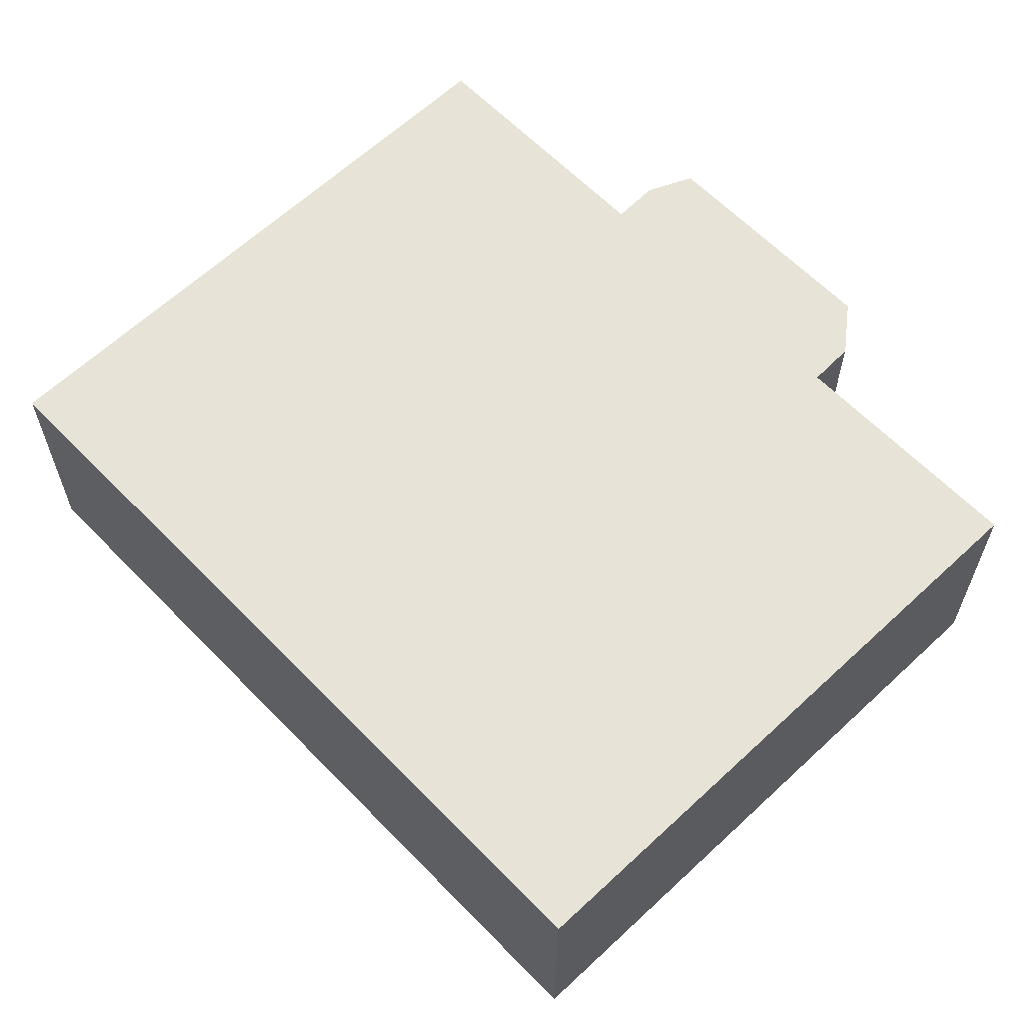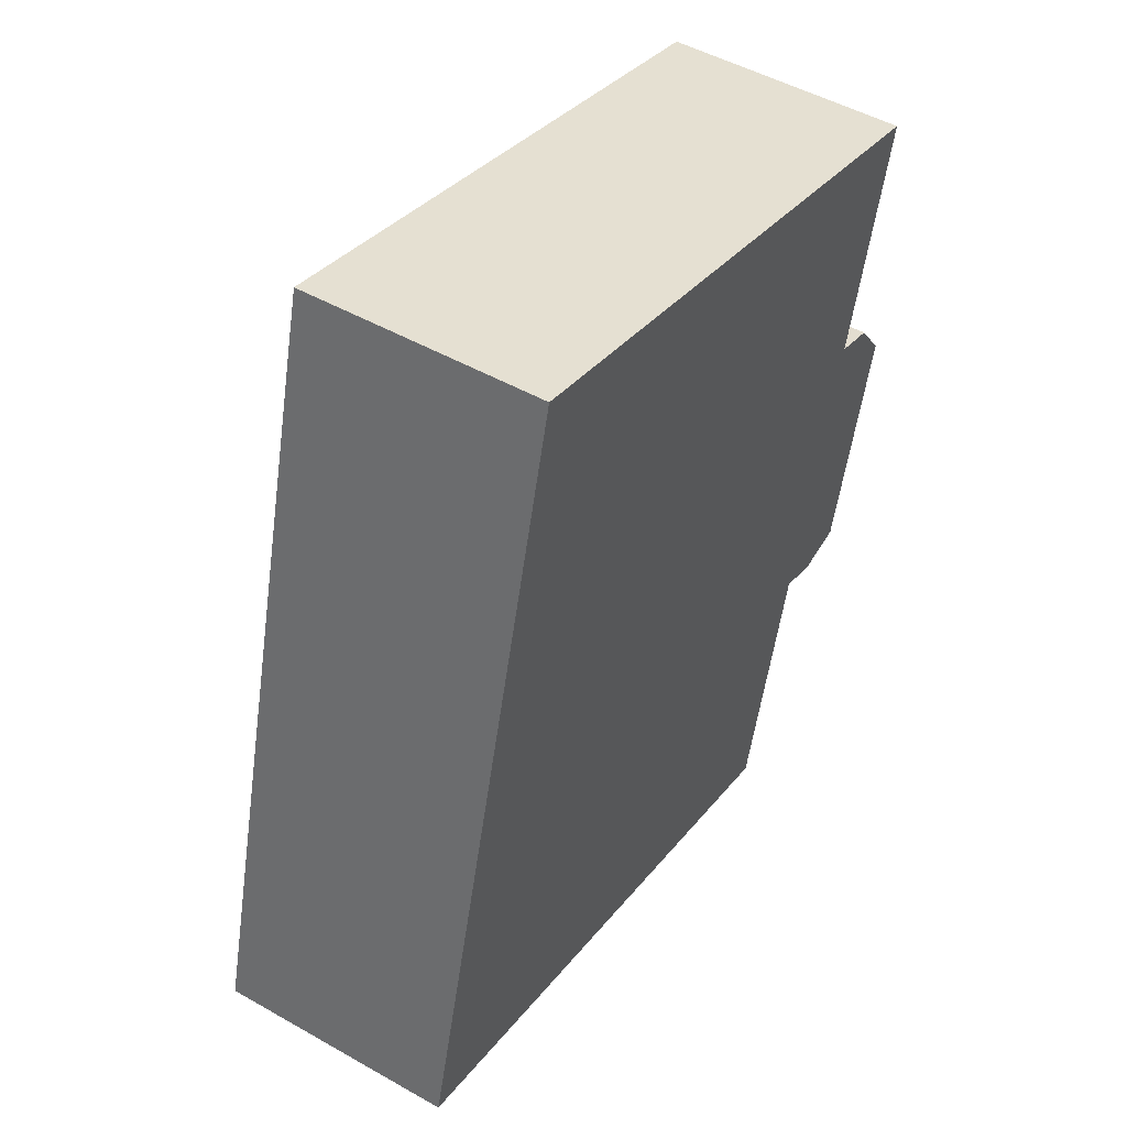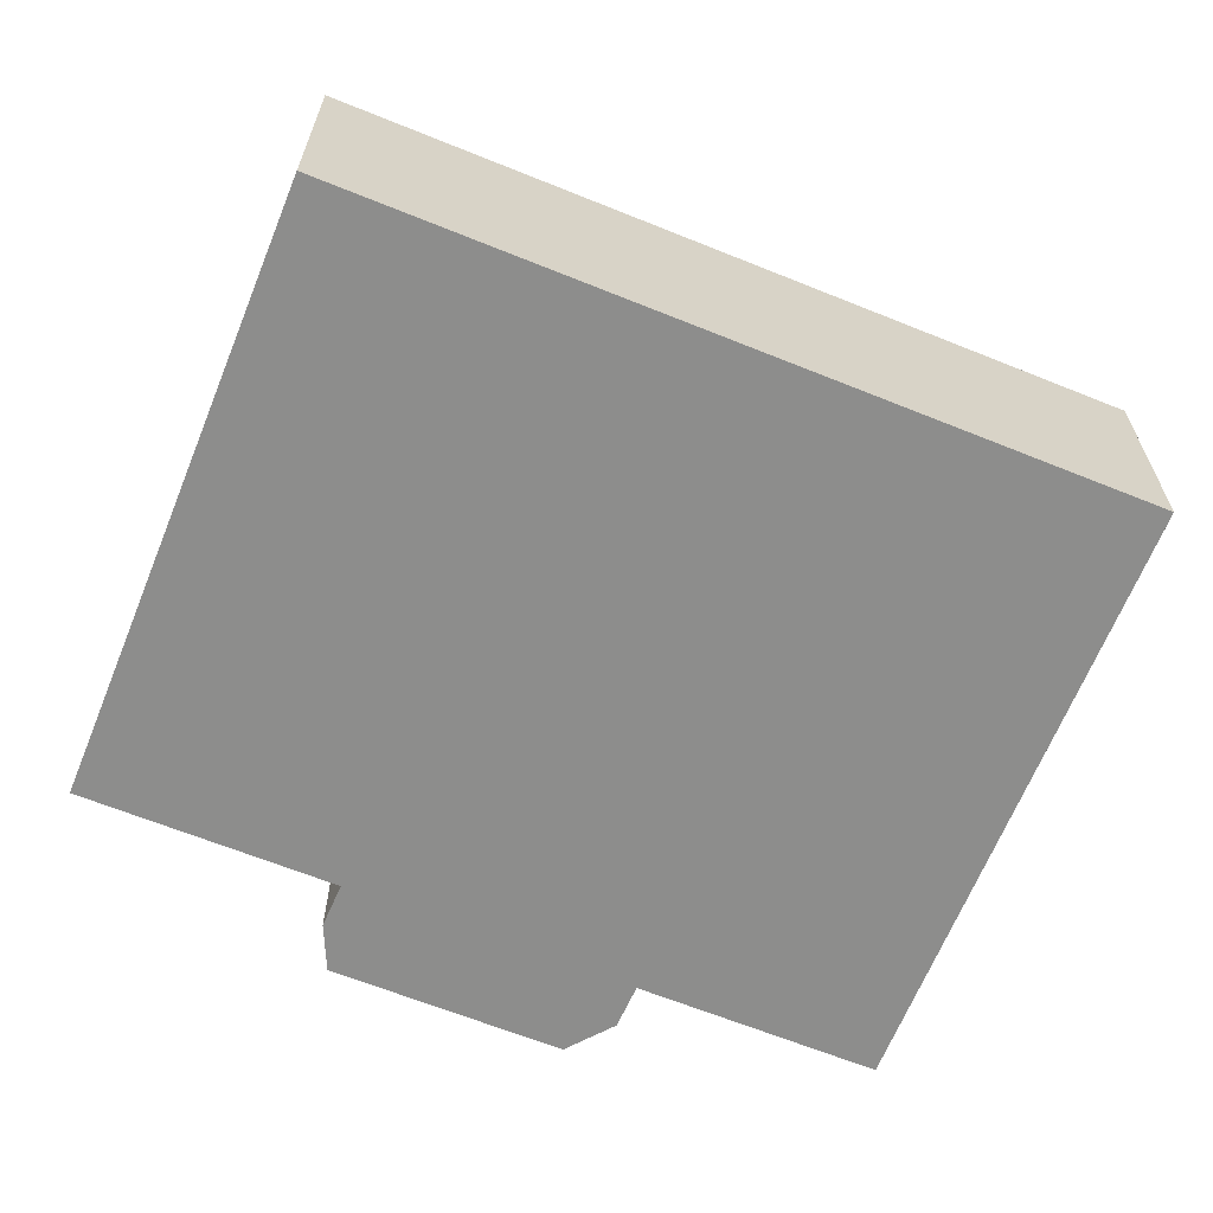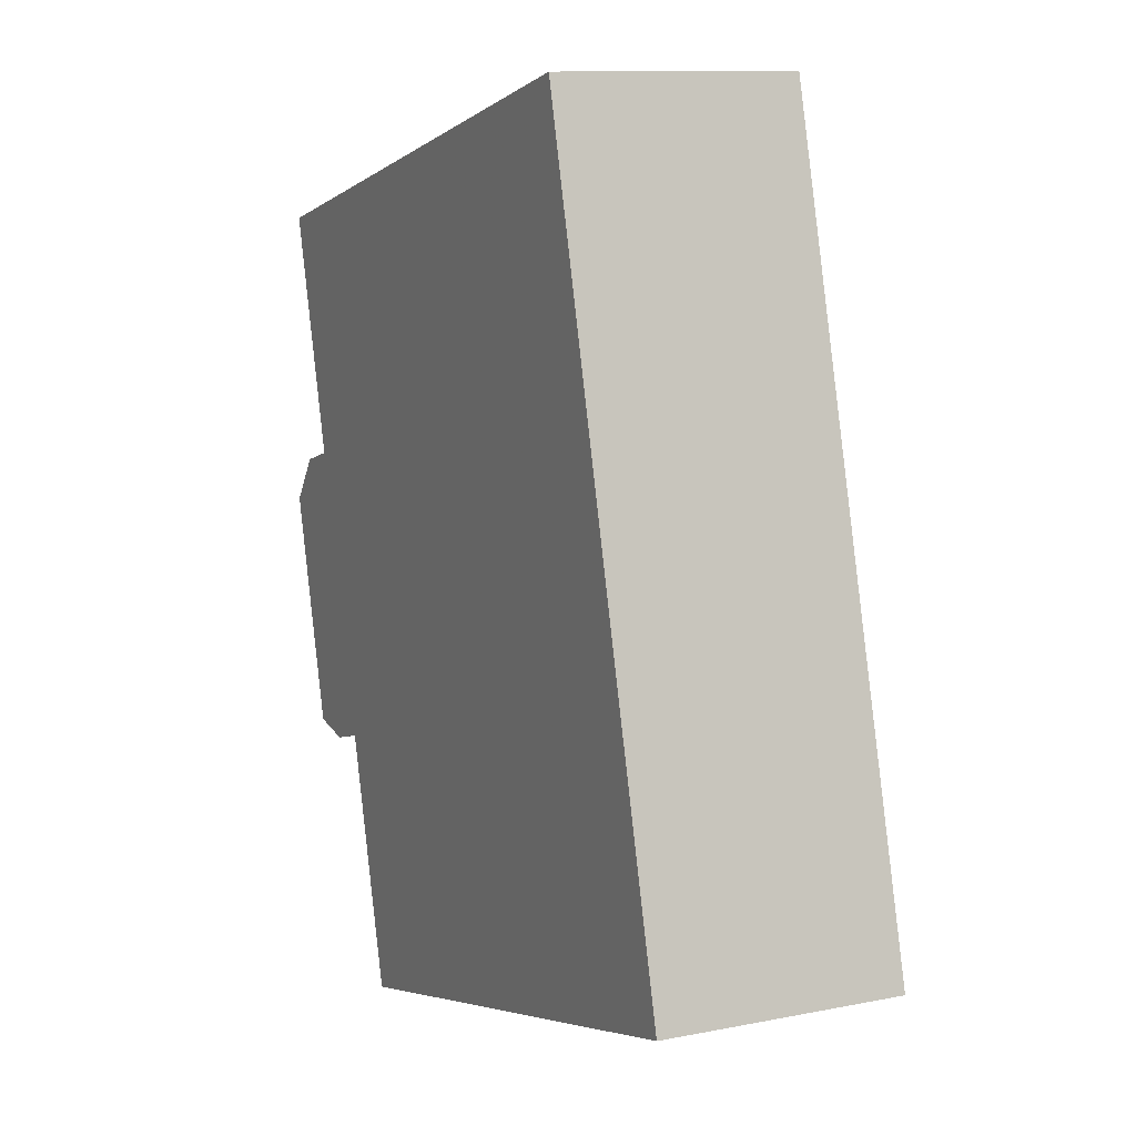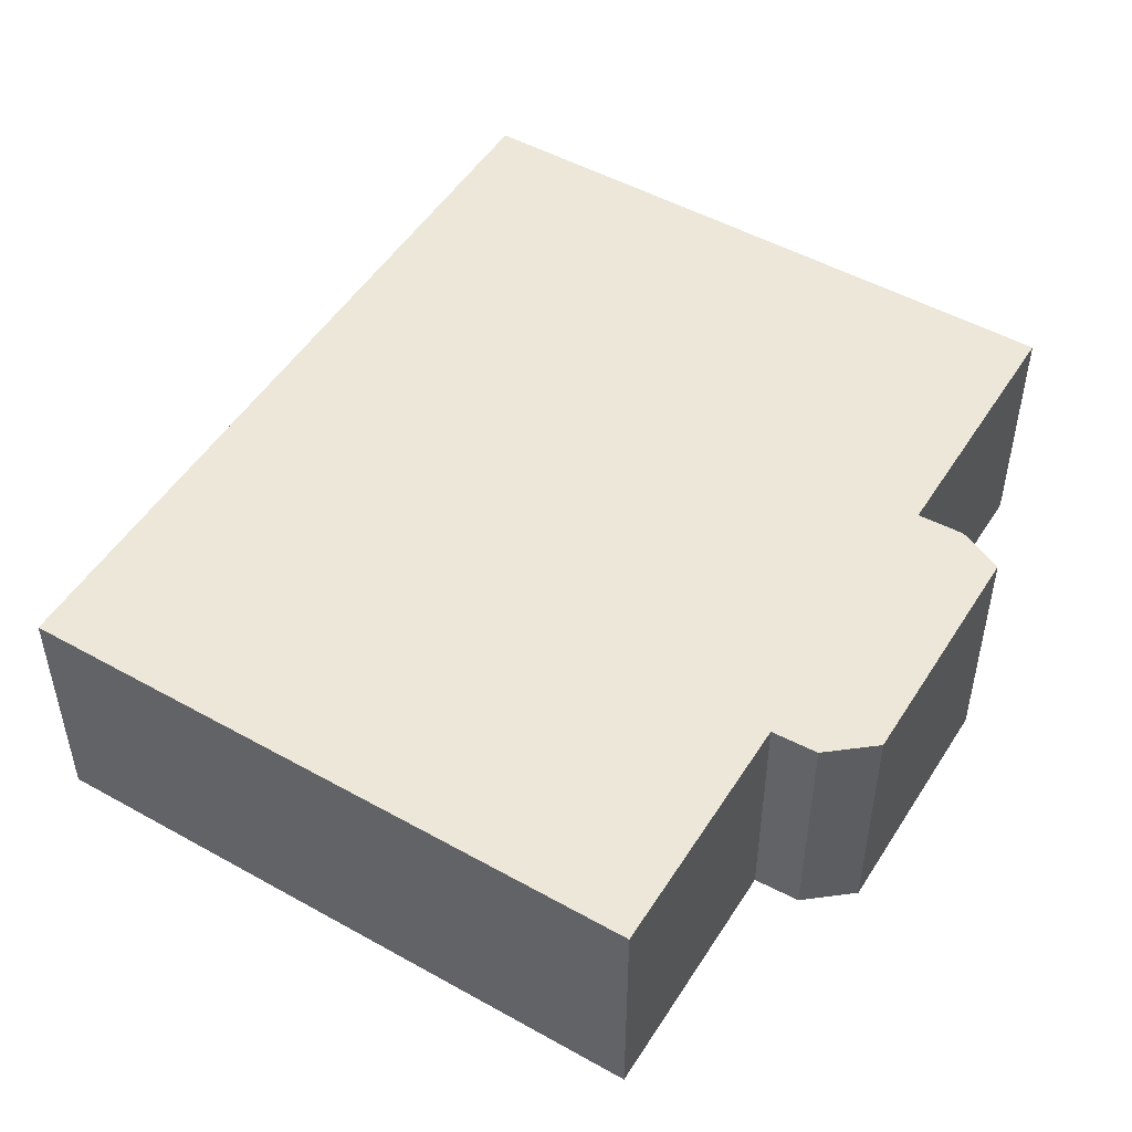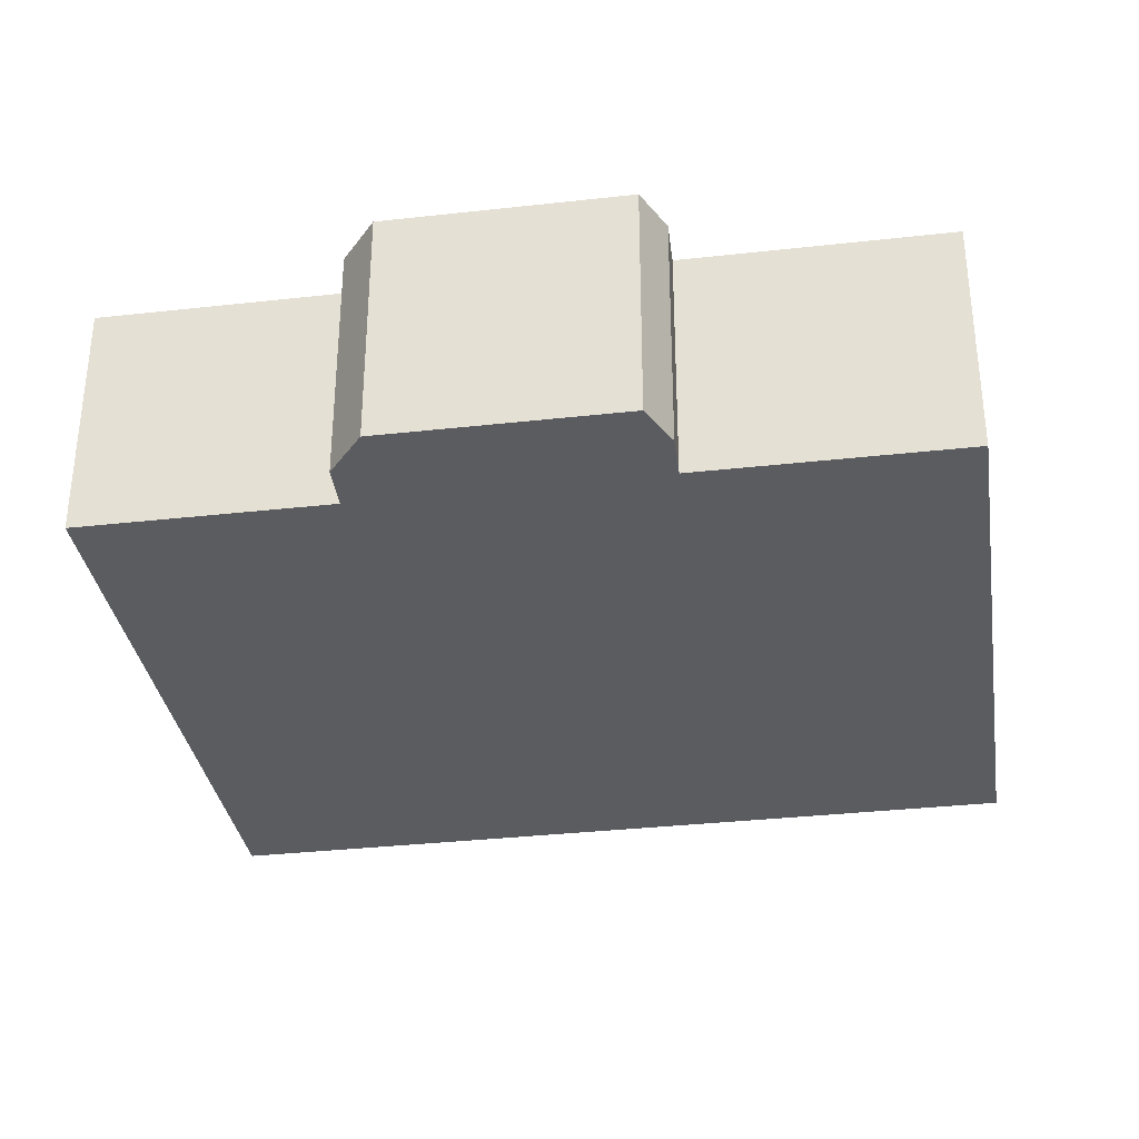
<metadata>
{"format":"obj","ext":"obj","renderer":"f3d","projection":"perspective","resolution":1024,"background":"white","views":[{"elev":62.1,"azim":-29.3,"up":"+Y"},{"elev":49.0,"azim":-57.8,"up":"+Z"},{"elev":-64.5,"azim":-97.6,"up":"+Y"},{"elev":11.2,"azim":-115.9,"up":"+Z"},{"elev":50.1,"azim":45.8,"up":"+Y"},{"elev":-34.2,"azim":113.2,"up":"+Y"}]}
</metadata>
<code>
v -1.777 -0.05844 -3.131
v -1.783 -0.05844 -3.122
v -1.788 -0.05844 -3.174
v -1.78 -0.05844 -3.074
v -1.894 -0.05844 -3.046
v -1.791 -0.05844 -3.119
v -1.788 -0.05844 -3.174
v -1.783 -0.05844 -3.122
v -1.791 -0.05844 -3.119
v -1.788 -0.05844 -3.174
v -1.791 -0.05844 -3.119
v -1.797 -0.05844 -3.175
v -1.791 -0.05844 -3.119
v -1.894 -0.05844 -3.046
v -1.797 -0.05844 -3.175
v -1.797 -0.05844 -3.175
v -1.894 -0.05844 -3.046
v -1.805 -0.05844 -3.173
v -1.805 -0.05844 -3.173
v -1.894 -0.05844 -3.046
v -1.818 -0.05844 -3.22
v -1.818 -0.05844 -3.22
v -1.894 -0.05844 -3.046
v -1.932 -0.05844 -3.191
v -1.788 -0.1035 -3.174
v -1.777 -0.1035 -3.131
v -1.783 -0.1035 -3.122
v -1.791 -0.1035 -3.119
v -1.78 -0.1035 -3.074
v -1.894 -0.1035 -3.046
v -1.788 -0.1035 -3.174
v -1.783 -0.1035 -3.122
v -1.791 -0.1035 -3.119
v -1.788 -0.1035 -3.174
v -1.791 -0.1035 -3.119
v -1.797 -0.1035 -3.175
v -1.791 -0.1035 -3.119
v -1.894 -0.1035 -3.046
v -1.797 -0.1035 -3.175
v -1.797 -0.1035 -3.175
v -1.894 -0.1035 -3.046
v -1.805 -0.1035 -3.173
v -1.805 -0.1035 -3.173
v -1.894 -0.1035 -3.046
v -1.818 -0.1035 -3.22
v -1.818 -0.1035 -3.22
v -1.894 -0.1035 -3.046
v -1.932 -0.1035 -3.191
v -1.818 -0.1035 -3.22
v -1.818 -0.05844 -3.22
v -1.932 -0.05844 -3.191
v -1.818 -0.1035 -3.22
v -1.932 -0.05844 -3.191
v -1.932 -0.1035 -3.191
v -1.805 -0.1035 -3.173
v -1.805 -0.05844 -3.173
v -1.818 -0.05844 -3.22
v -1.805 -0.1035 -3.173
v -1.818 -0.05844 -3.22
v -1.818 -0.1035 -3.22
v -1.797 -0.1035 -3.175
v -1.797 -0.05844 -3.175
v -1.805 -0.05844 -3.173
v -1.797 -0.1035 -3.175
v -1.805 -0.05844 -3.173
v -1.805 -0.1035 -3.173
v -1.788 -0.1035 -3.174
v -1.788 -0.05844 -3.174
v -1.797 -0.05844 -3.175
v -1.788 -0.1035 -3.174
v -1.797 -0.05844 -3.175
v -1.797 -0.1035 -3.175
v -1.777 -0.1035 -3.131
v -1.777 -0.05844 -3.131
v -1.788 -0.05844 -3.174
v -1.777 -0.1035 -3.131
v -1.788 -0.05844 -3.174
v -1.788 -0.1035 -3.174
v -1.783 -0.1035 -3.122
v -1.783 -0.05844 -3.122
v -1.777 -0.05844 -3.131
v -1.783 -0.1035 -3.122
v -1.777 -0.05844 -3.131
v -1.777 -0.1035 -3.131
v -1.791 -0.1035 -3.119
v -1.791 -0.05844 -3.119
v -1.783 -0.05844 -3.122
v -1.791 -0.1035 -3.119
v -1.783 -0.05844 -3.122
v -1.783 -0.1035 -3.122
v -1.78 -0.1035 -3.074
v -1.78 -0.05844 -3.074
v -1.791 -0.05844 -3.119
v -1.78 -0.1035 -3.074
v -1.791 -0.05844 -3.119
v -1.791 -0.1035 -3.119
v -1.894 -0.1035 -3.046
v -1.894 -0.05844 -3.046
v -1.78 -0.05844 -3.074
v -1.894 -0.1035 -3.046
v -1.78 -0.05844 -3.074
v -1.78 -0.1035 -3.074
v -1.932 -0.1035 -3.191
v -1.932 -0.05844 -3.191
v -1.894 -0.05844 -3.046
v -1.932 -0.1035 -3.191
v -1.894 -0.05844 -3.046
v -1.894 -0.1035 -3.046
f 1 2 3
f 4 5 6
f 7 8 9
f 10 11 12
f 13 14 15
f 16 17 18
f 19 20 21
f 22 23 24
f 25 26 27
f 28 29 30
f 31 32 33
f 34 35 36
f 37 38 39
f 40 41 42
f 43 44 45
f 46 47 48
f 49 50 51
f 52 53 54
f 55 56 57
f 58 59 60
f 61 62 63
f 64 65 66
f 67 68 69
f 70 71 72
f 73 74 75
f 76 77 78
f 79 80 81
f 82 83 84
f 85 86 87
f 88 89 90
f 91 92 93
f 94 95 96
f 97 98 99
f 100 101 102
f 103 104 105
f 106 107 108

</code>
